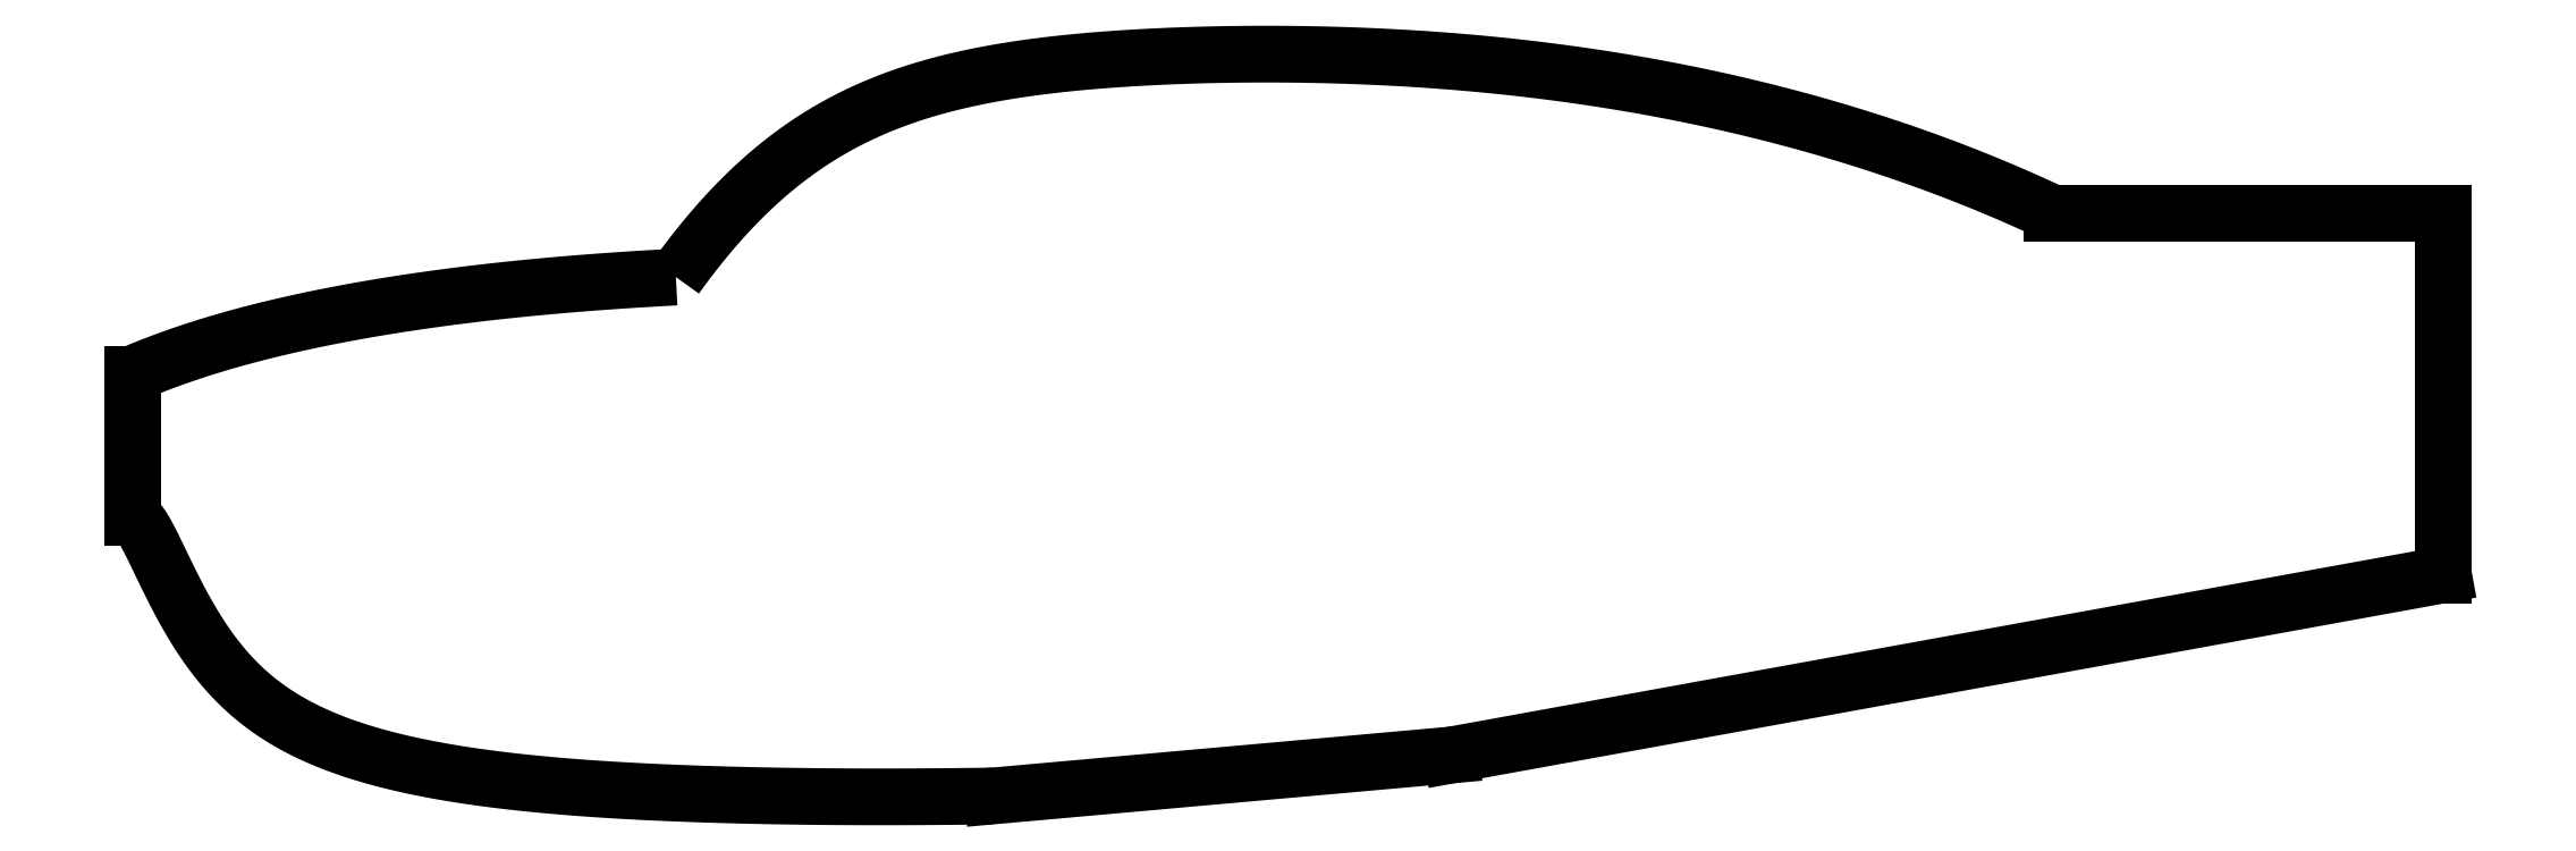
<metadata>
{"format":"dxf","ext":"dxf","renderer":"ezdxf+matplotlib","layout":"modelspace","background":"white","min_lineweight":24,"dpi":150}
</metadata>
<code>
0
SECTION
2
ENTITIES
0
SPLINE
8
0
70
4
71
5
72
21
73
15
74
0
42
1e-09
43
1e-10
44
1e-10
40
0
40
0
40
0
40
0
40
0
40
0
40
0.1
40
0.2
40
0.3
40
0.4
40
0.5
40
0.6
40
0.7
40
0.8
40
0.9
40
1
40
1
40
1
40
1
40
1
40
1
41
1
41
1
41
1
41
1
41
1
41
1
41
1
41
1
41
1
41
1
41
1
41
1
41
1
41
1
41
1
10
112.7
20
19.91
30
0
10
111
20
20.7
30
0
10
107.5
20
22.24
30
0
10
102
20
24.44
30
0
10
93.79
20
27.1
30
0
10
82.28
20
29.76
30
0
10
69.57
20
31.55
30
0
10
56.08
20
32.29
30
0
10
42.87
20
32.05
30
0
10
31.58
20
31.06
30
0
10
22.21
20
28.65
30
0
10
15.86
20
24.85
30
0
10
11.43
20
20.54
30
0
10
8.571
20
16.97
30
0
10
7.164
20
15
30
0
0
LINE
8
0
10
142.7
20
19.91
30
0
11
112.7
21
19.91
31
0
0
LINE
8
0
10
142.7
20
-7.812
30
0
11
142.7
21
19.91
31
0
0
LINE
8
0
10
66.63
20
-21.62
30
0
11
142.7
21
-7.812
31
0
0
LINE
8
0
10
31.46
20
-24.76
30
0
11
66.63
21
-21.62
31
0
0
SPLINE
8
0
70
4
71
5
72
21
73
15
74
0
42
1e-09
43
1e-10
44
1e-10
40
0
40
0
40
0
40
0
40
0
40
0
40
0.1
40
0.2
40
0.3
40
0.4
40
0.5
40
0.6
40
0.7
40
0.8
40
0.9
40
1
40
1
40
1
40
1
40
1
40
1
41
1
41
1
41
1
41
1
41
1
41
1
41
1
41
1
41
1
41
1
41
1
41
1
41
1
41
1
41
1
10
-34.49
20
-3.435
30
0
10
-34.26
20
-3.475
30
0
10
-33.75
20
-3.953
30
0
10
-32.76
20
-5.873
30
0
10
-30.92
20
-10.22
30
0
10
-27.33
20
-16.05
30
0
10
-22.12
20
-19.86
30
0
10
-15.49
20
-22.16
30
0
10
-7.713
20
-23.54
30
0
10
0.9925
20
-24.32
30
0
10
10.46
20
-24.73
30
0
10
18.57
20
-24.85
30
0
10
24.91
20
-24.84
30
0
10
29.26
20
-24.8
30
0
10
31.46
20
-24.76
30
0
0
LINE
8
0
10
-34.49
20
7.581
30
0
11
-34.49
21
-3.435
31
0
0
SPLINE
8
0
70
4
71
5
72
16
73
10
74
0
42
1e-09
43
1e-10
44
1e-10
40
0
40
0
40
0
40
0
40
0
40
0
40
0.2
40
0.4
40
0.6
40
0.8
40
1
40
1
40
1
40
1
40
1
40
1
41
1
41
1
41
1
41
1
41
1
41
1
41
1
41
1
41
1
41
1
10
-34.49
20
7.581
30
0
10
-33.32
20
8.083
30
0
10
-30.89
20
9.034
30
0
10
-27
20
10.31
30
0
10
-21.33
20
11.73
30
0
10
-13.35
20
13.16
30
0
10
-6.013
20
14.06
30
0
10
0.2411
20
14.59
30
0
10
4.793
20
14.88
30
0
10
7.164
20
15
30
0
0
ENDSEC
0
EOF

</code>
